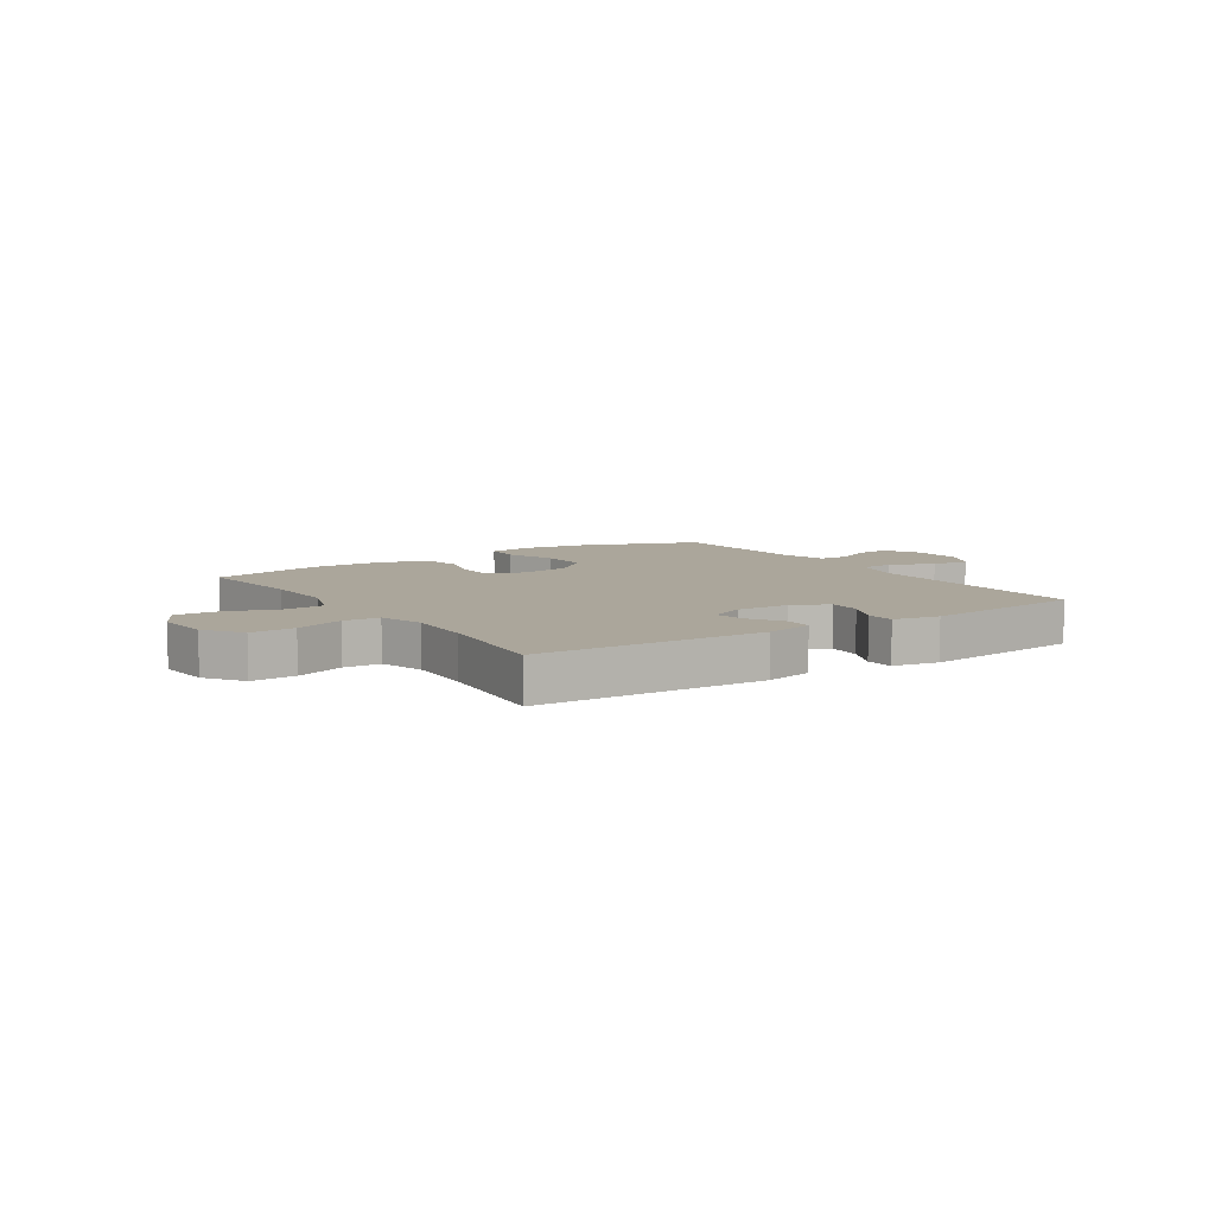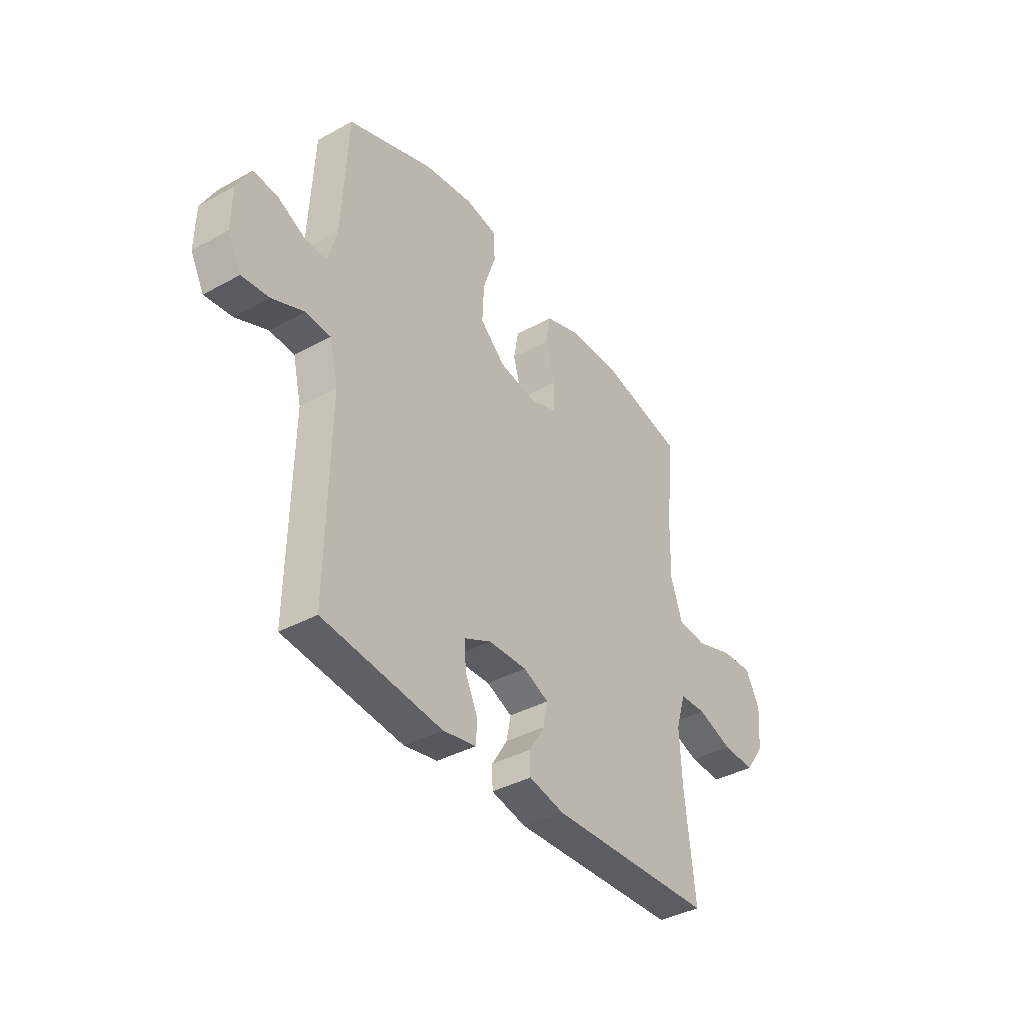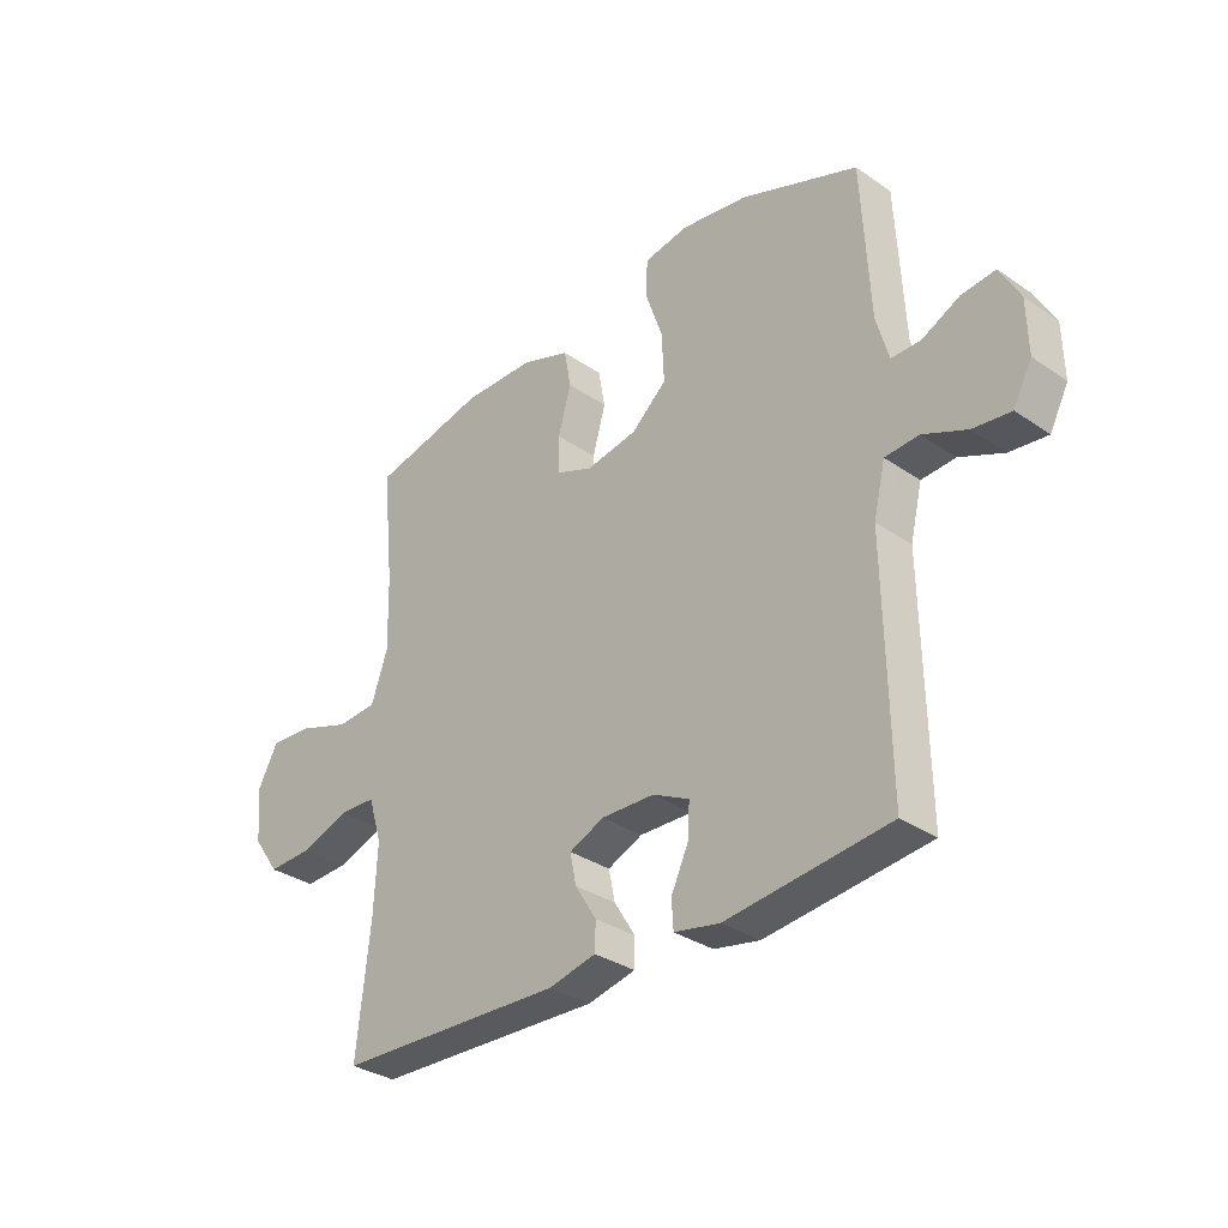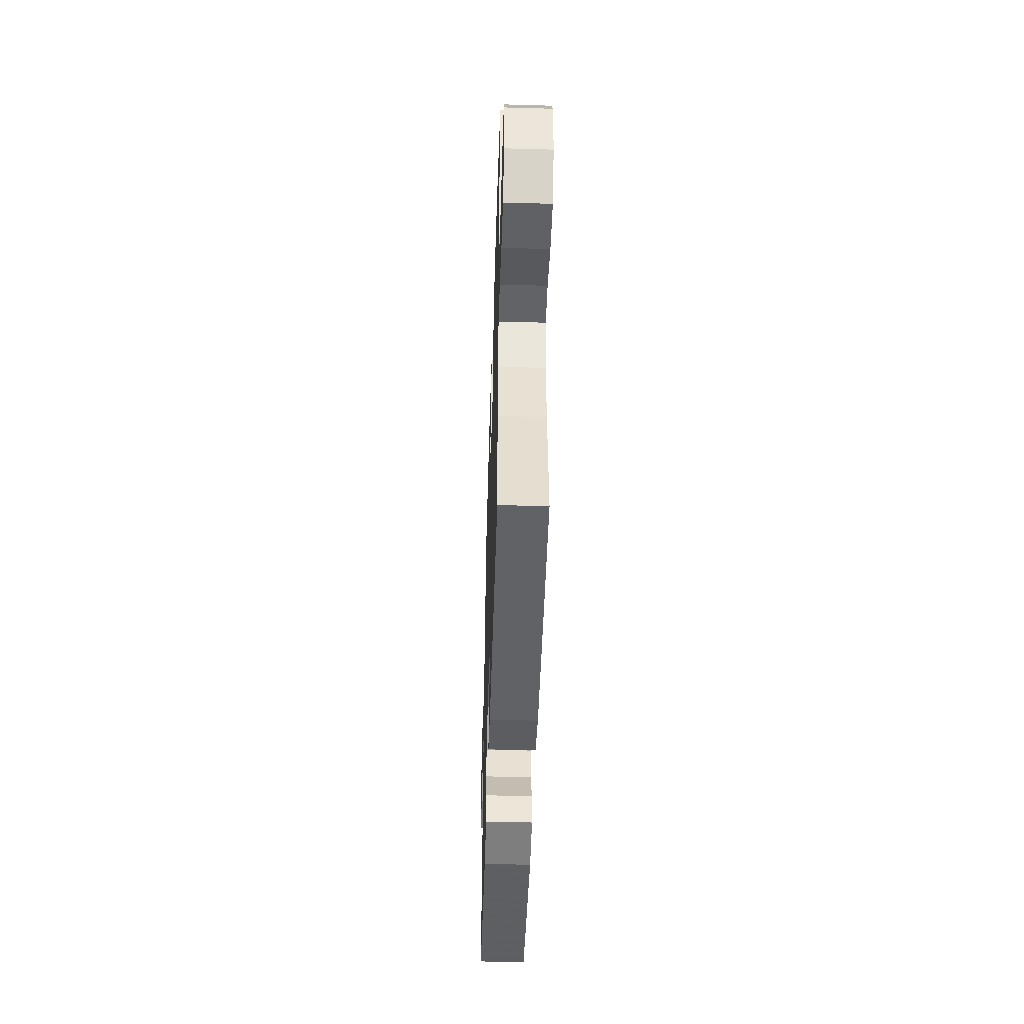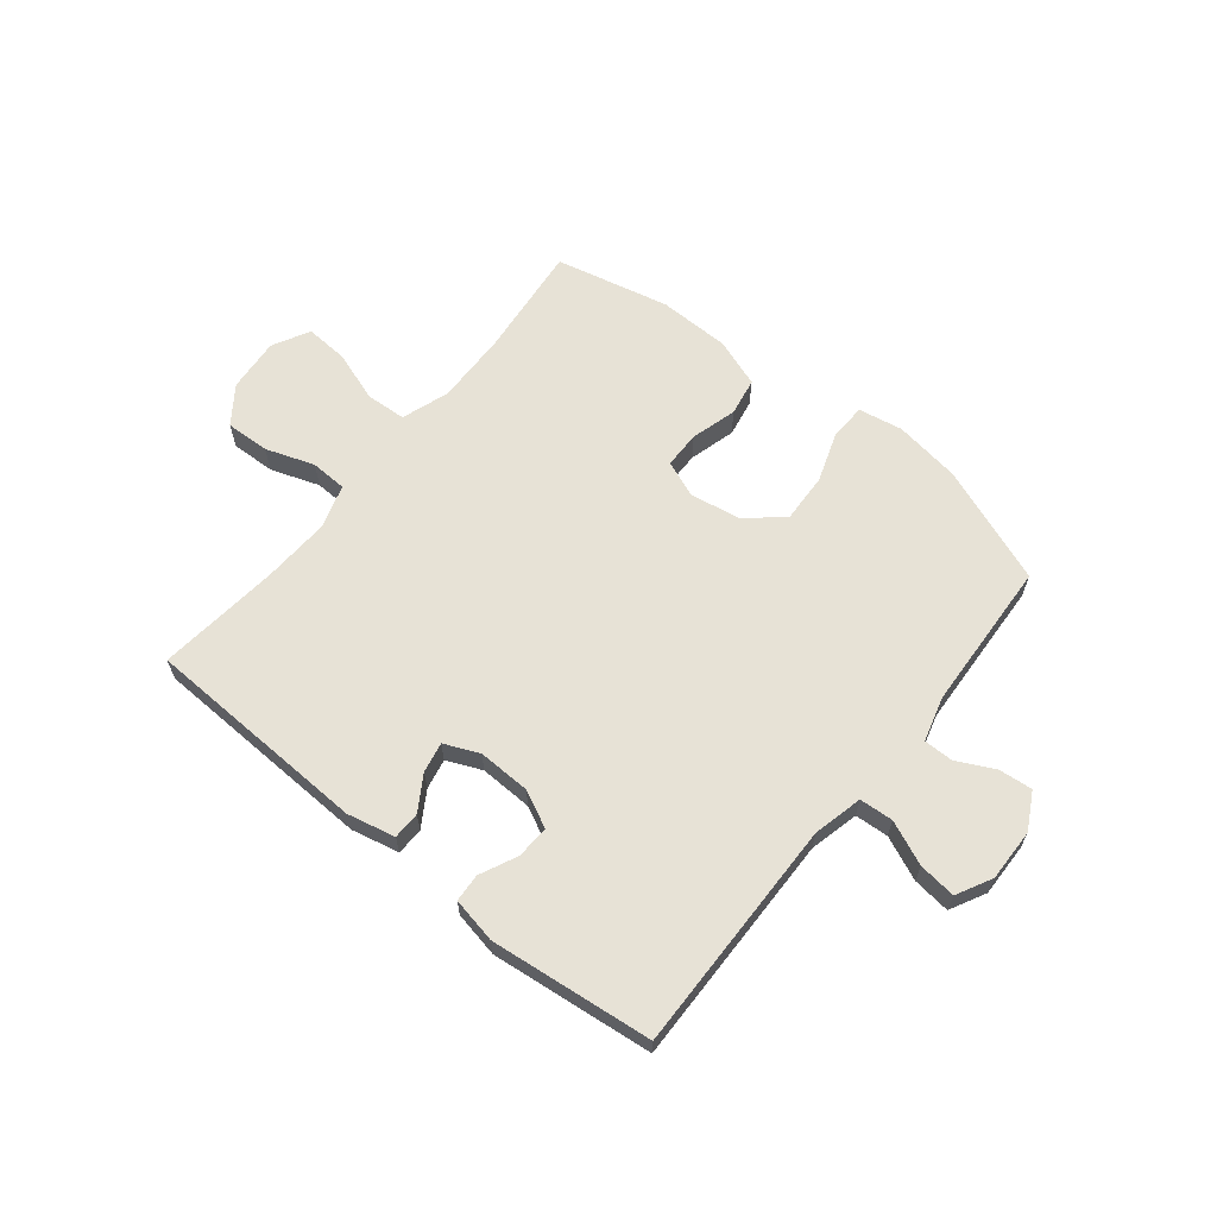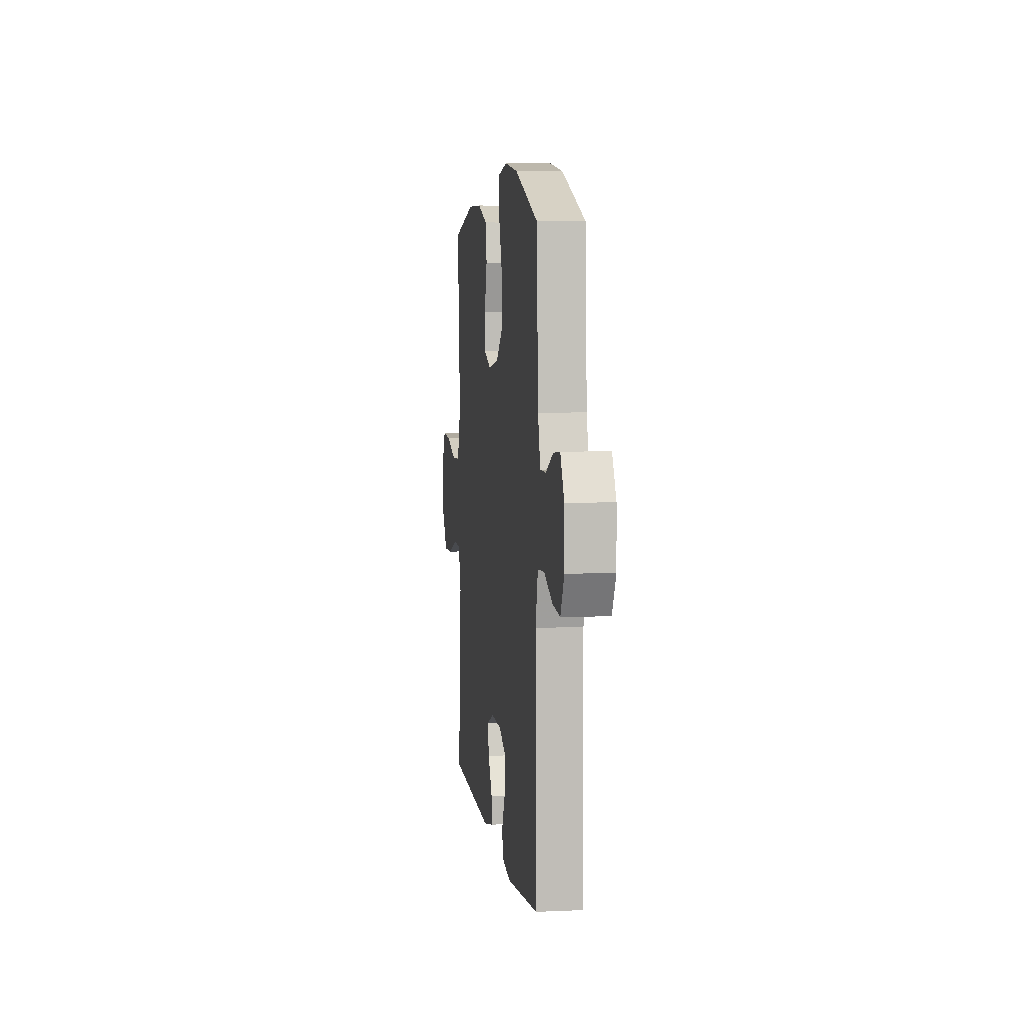
<metadata>
{"format":"obj","ext":"obj","renderer":"f3d","projection":"perspective","resolution":1024,"background":"white","views":[{"elev":7.9,"azim":146.6,"up":"+Y"},{"elev":-38.7,"azim":-55.3,"up":"+Z"},{"elev":-32.6,"azim":-133.6,"up":"+Z"},{"elev":-48.3,"azim":88.2,"up":"+Z"},{"elev":63.6,"azim":-141.2,"up":"+Y"},{"elev":6.0,"azim":-97.8,"up":"+Z"}]}
</metadata>
<code>
v -0.5 0.07 0.5
v -0.291 0.07 0.58
v -0.172 0.07 0.598
v -0.094 0.07 0.584
v -0.091 0.07 0.52
v -0.122 0.07 0.43
v -0.126 0.07 0.343
v -0.064 0.07 0.288
v 0.028 0.07 0.272
v 0.093 0.07 0.298
v 0.094 0.07 0.364
v 0.071 0.07 0.446
v 0.083 0.07 0.513
v 0.17 0.07 0.544
v 0.297 0.07 0.546
v 0.5 0.07 0.5
v 0.479 0.07 0.298
v 0.476 0.07 0.168
v 0.505 0.07 0.083
v 0.577 0.07 0.079
v 0.667 0.07 0.11
v 0.744 0.07 0.115
v 0.779 0.07 0.049
v 0.771 0.07 -0.047
v 0.724 0.07 -0.113
v 0.645 0.07 -0.11
v 0.559 0.07 -0.08
v 0.494 0.07 -0.083
v 0.47 0.07 -0.161
v 0.476 0.07 -0.282
v 0.5 0.07 -0.5
v 0.097 0.07 -0.516
v 0.012 0.07 -0.497
v 0.011 0.07 -0.448
v 0.049 0.07 -0.387
v 0.06 0.07 -0.333
v -0.002 0.07 -0.306
v -0.096 0.07 -0.309
v -0.161 0.07 -0.341
v -0.158 0.07 -0.4
v -0.127 0.07 -0.466
v -0.13 0.07 -0.516
v -0.211 0.07 -0.532
v -0.5 0.07 -0.5
v -0.493 0.07 -0.082
v -0.514 0.07 0.006
v -0.574 0.07 0.01
v -0.652 0.07 -0.024
v -0.719 0.07 -0.032
v -0.752 0.07 0.031
v -0.75 0.07 0.125
v -0.715 0.07 0.19
v -0.655 0.07 0.184
v -0.588 0.07 0.151
v -0.536 0.07 0.151
v -0.514 0.07 0.23
v -0.5 0 0.5
v -0.291 0 0.58
v -0.172 0 0.598
v -0.094 0 0.584
v -0.091 0 0.52
v -0.122 0 0.43
v -0.126 0 0.343
v -0.064 0 0.288
v 0.028 0 0.272
v 0.093 0 0.298
v 0.094 0 0.364
v 0.071 0 0.446
v 0.083 0 0.513
v 0.17 0 0.544
v 0.297 0 0.546
v 0.5 0 0.5
v 0.479 0 0.298
v 0.476 0 0.168
v 0.505 0 0.083
v 0.577 0 0.079
v 0.667 0 0.11
v 0.744 0 0.115
v 0.779 0 0.049
v 0.771 0 -0.047
v 0.724 0 -0.113
v 0.645 0 -0.11
v 0.559 0 -0.08
v 0.494 0 -0.083
v 0.47 0 -0.161
v 0.476 0 -0.282
v 0.5 0 -0.5
v 0.097 0 -0.516
v 0.012 0 -0.497
v 0.011 0 -0.448
v 0.049 0 -0.387
v 0.06 0 -0.333
v -0.002 0 -0.306
v -0.096 0 -0.309
v -0.161 0 -0.341
v -0.158 0 -0.4
v -0.127 0 -0.466
v -0.13 0 -0.516
v -0.211 0 -0.532
v -0.5 0 -0.5
v -0.493 0 -0.082
v -0.514 0 0.006
v -0.574 0 0.01
v -0.652 0 -0.024
v -0.719 0 -0.032
v -0.752 0 0.031
v -0.75 0 0.125
v -0.715 0 0.19
v -0.655 0 0.184
v -0.588 0 0.151
v -0.536 0 0.151
v -0.514 0 0.23
f 51 52 53 54
f 51 54 55
f 50 51 55
f 47 48 49 50
f 46 47 50 55
f 45 46 55 56
f 43 44 45
f 40 41 42 43
f 39 40 43 45
f 38 39 45 56
f 32 33 34 35
f 30 31 32 35
f 29 30 35 36
f 28 29 36 37
f 24 25 26 27
f 24 27 28
f 23 24 28
f 20 21 22 23
f 19 20 23 28
f 18 19 28 37
f 14 15 16 17
f 11 12 13 14
f 10 11 14 17
f 9 10 17 18
f 3 4 5 6
f 3 6 7
f 2 3 7
f 1 2 7
f 56 1 7 8
f 18 37 38 56
f 8 9 18 56
f 110 109 108 107
f 111 110 107
f 111 107 106
f 106 105 104 103
f 111 106 103 102
f 112 111 102 101
f 101 100 99
f 99 98 97 96
f 101 99 96 95
f 112 101 95 94
f 91 90 89 88
f 91 88 87 86
f 92 91 86 85
f 93 92 85 84
f 83 82 81 80
f 84 83 80
f 84 80 79
f 79 78 77 76
f 84 79 76 75
f 93 84 75 74
f 73 72 71 70
f 70 69 68 67
f 73 70 67 66
f 74 73 66 65
f 62 61 60 59
f 63 62 59
f 63 59 58
f 63 58 57
f 64 63 57 112
f 112 94 93 74
f 112 74 65 64
f 1 57 58 2
f 2 58 59 3
f 3 59 60 4
f 4 60 61 5
f 5 61 62 6
f 6 62 63 7
f 7 63 64 8
f 8 64 65 9
f 9 65 66 10
f 10 66 67 11
f 11 67 68 12
f 12 68 69 13
f 13 69 70 14
f 14 70 71 15
f 15 71 72 16
f 16 72 73 17
f 17 73 74 18
f 18 74 75 19
f 19 75 76 20
f 20 76 77 21
f 21 77 78 22
f 22 78 79 23
f 23 79 80 24
f 24 80 81 25
f 25 81 82 26
f 26 82 83 27
f 27 83 84 28
f 28 84 85 29
f 29 85 86 30
f 30 86 87 31
f 31 87 88 32
f 32 88 89 33
f 33 89 90 34
f 34 90 91 35
f 35 91 92 36
f 36 92 93 37
f 37 93 94 38
f 38 94 95 39
f 39 95 96 40
f 40 96 97 41
f 41 97 98 42
f 42 98 99 43
f 43 99 100 44
f 44 100 101 45
f 45 101 102 46
f 46 102 103 47
f 47 103 104 48
f 48 104 105 49
f 49 105 106 50
f 50 106 107 51
f 51 107 108 52
f 52 108 109 53
f 53 109 110 54
f 54 110 111 55
f 55 111 112 56
f 56 112 57 1

</code>
